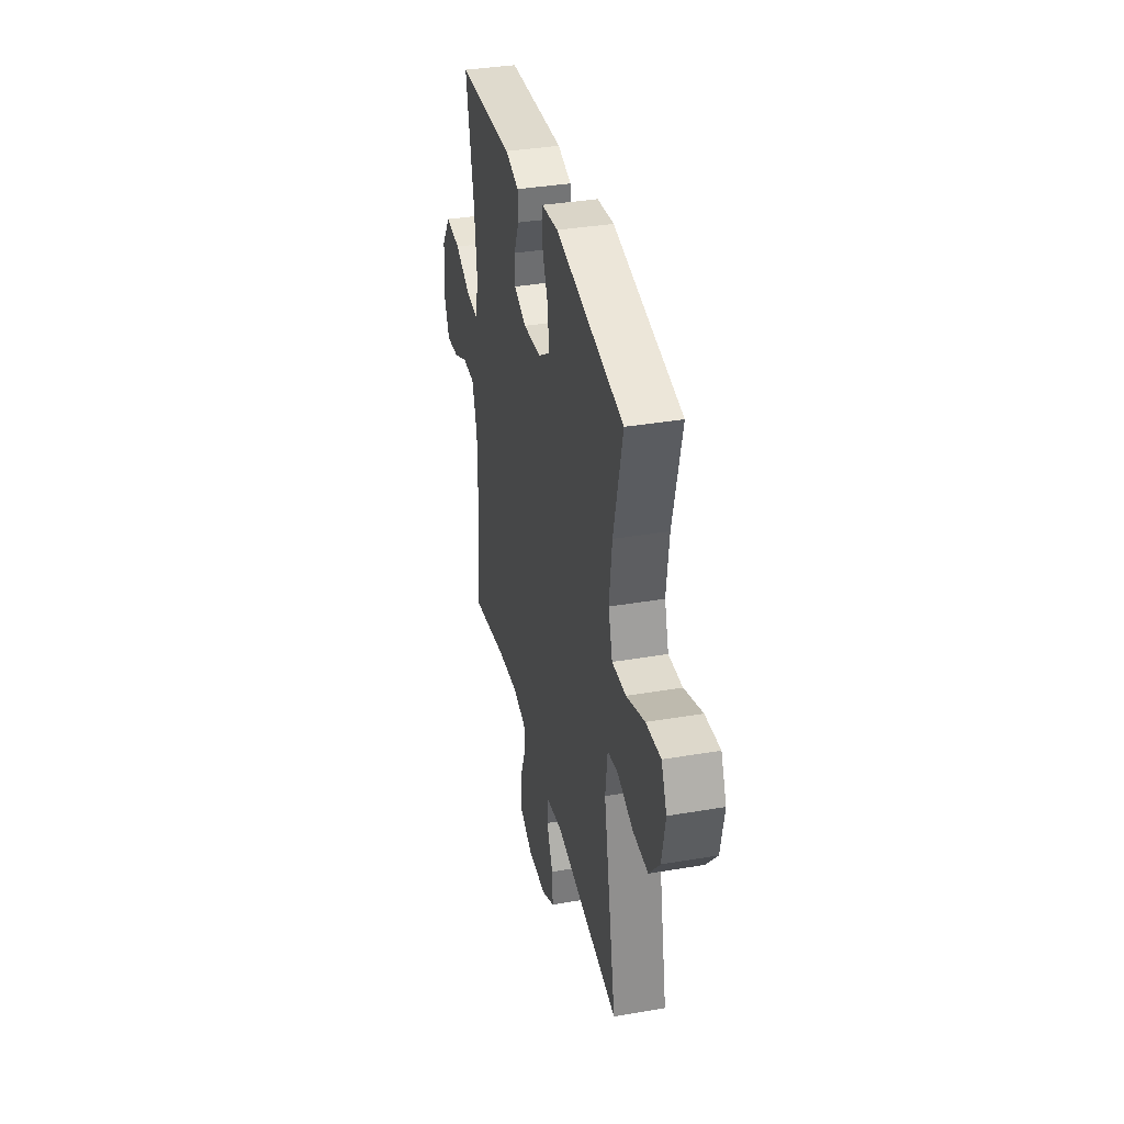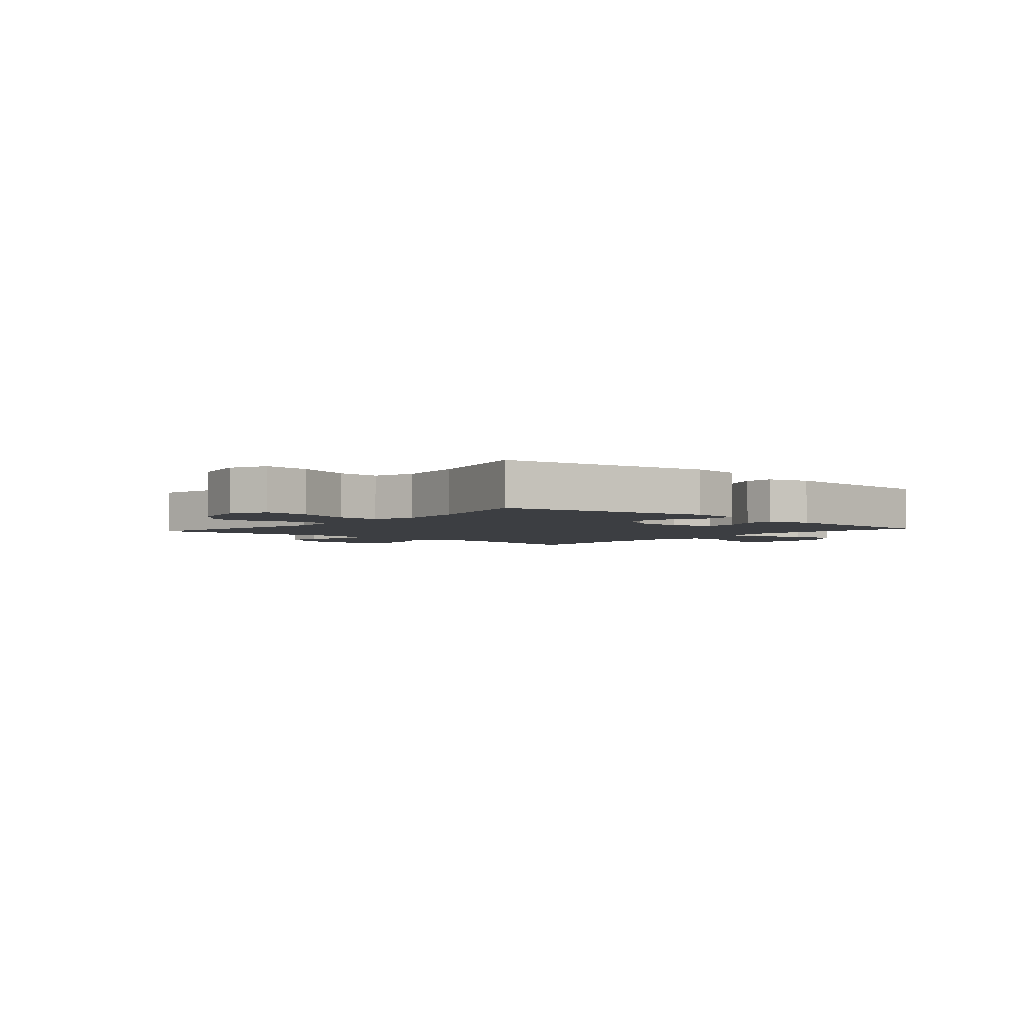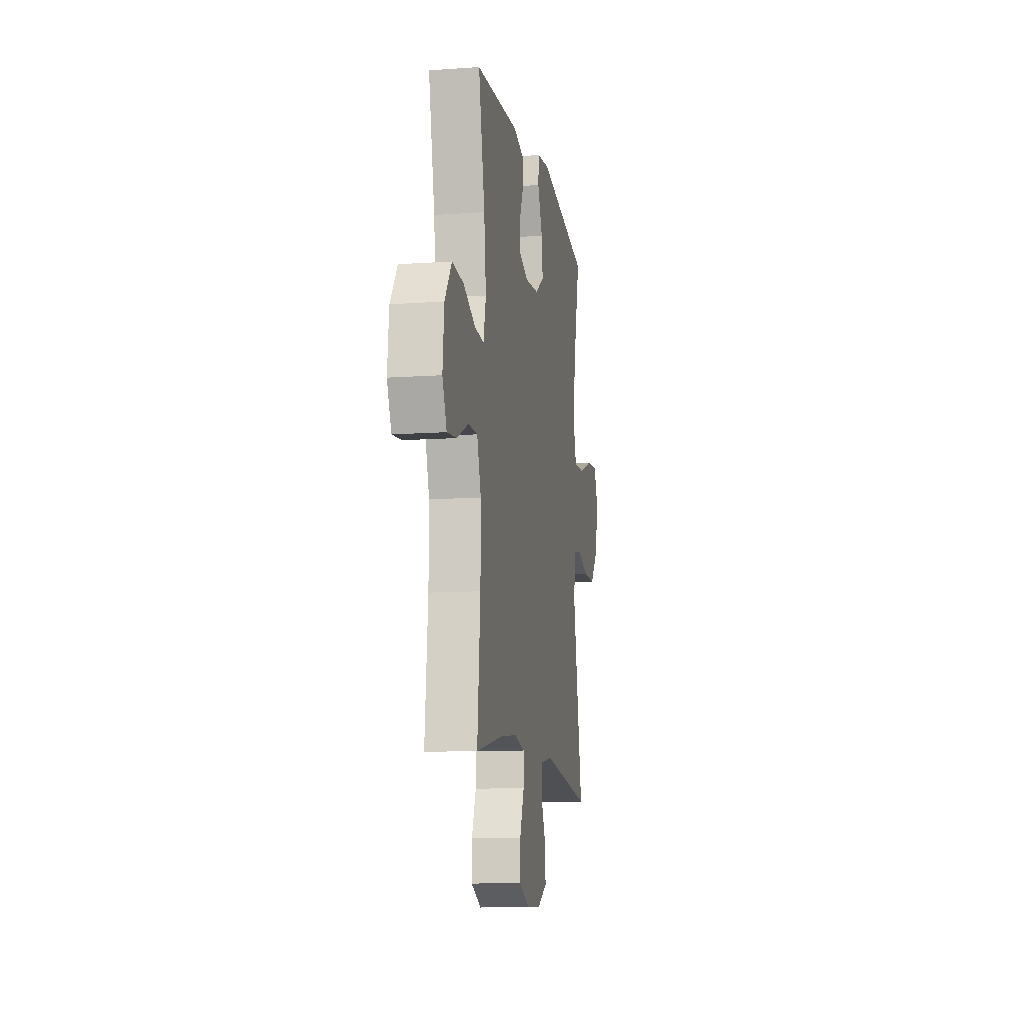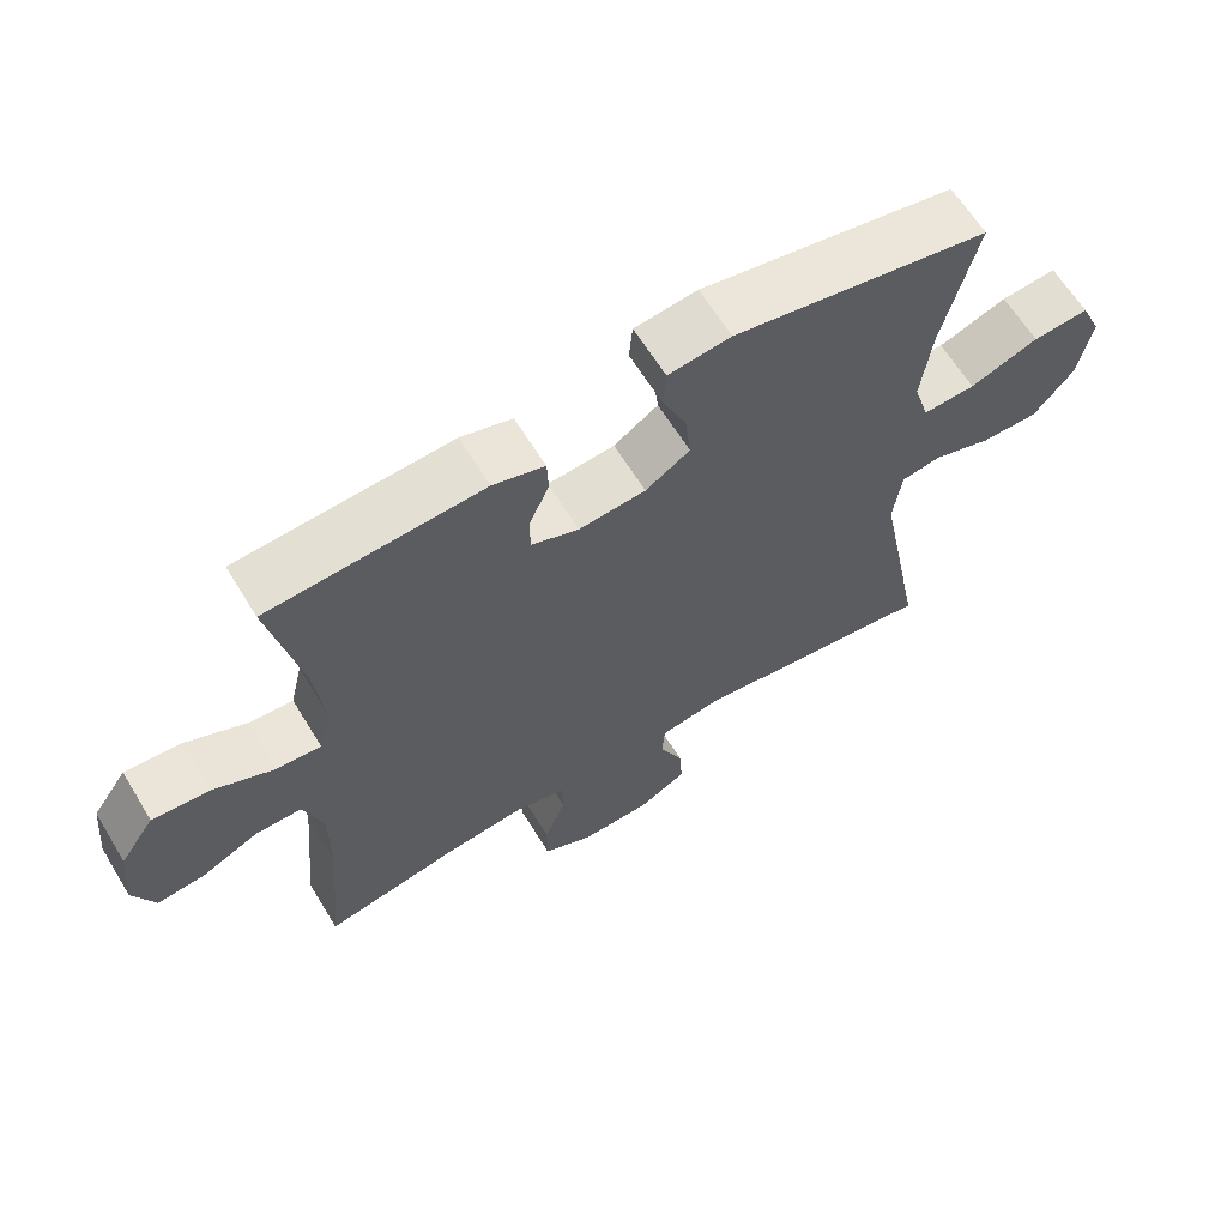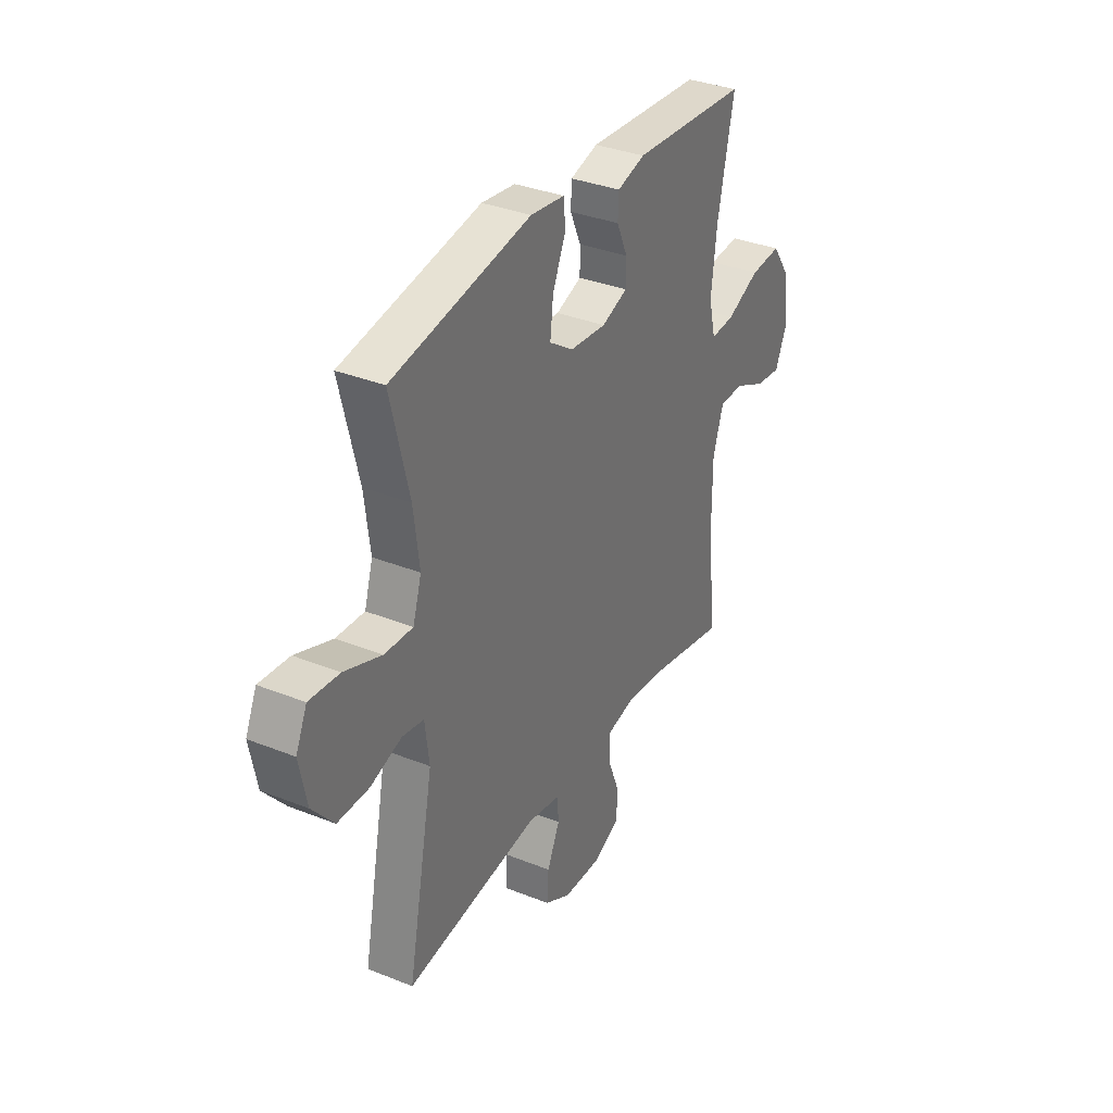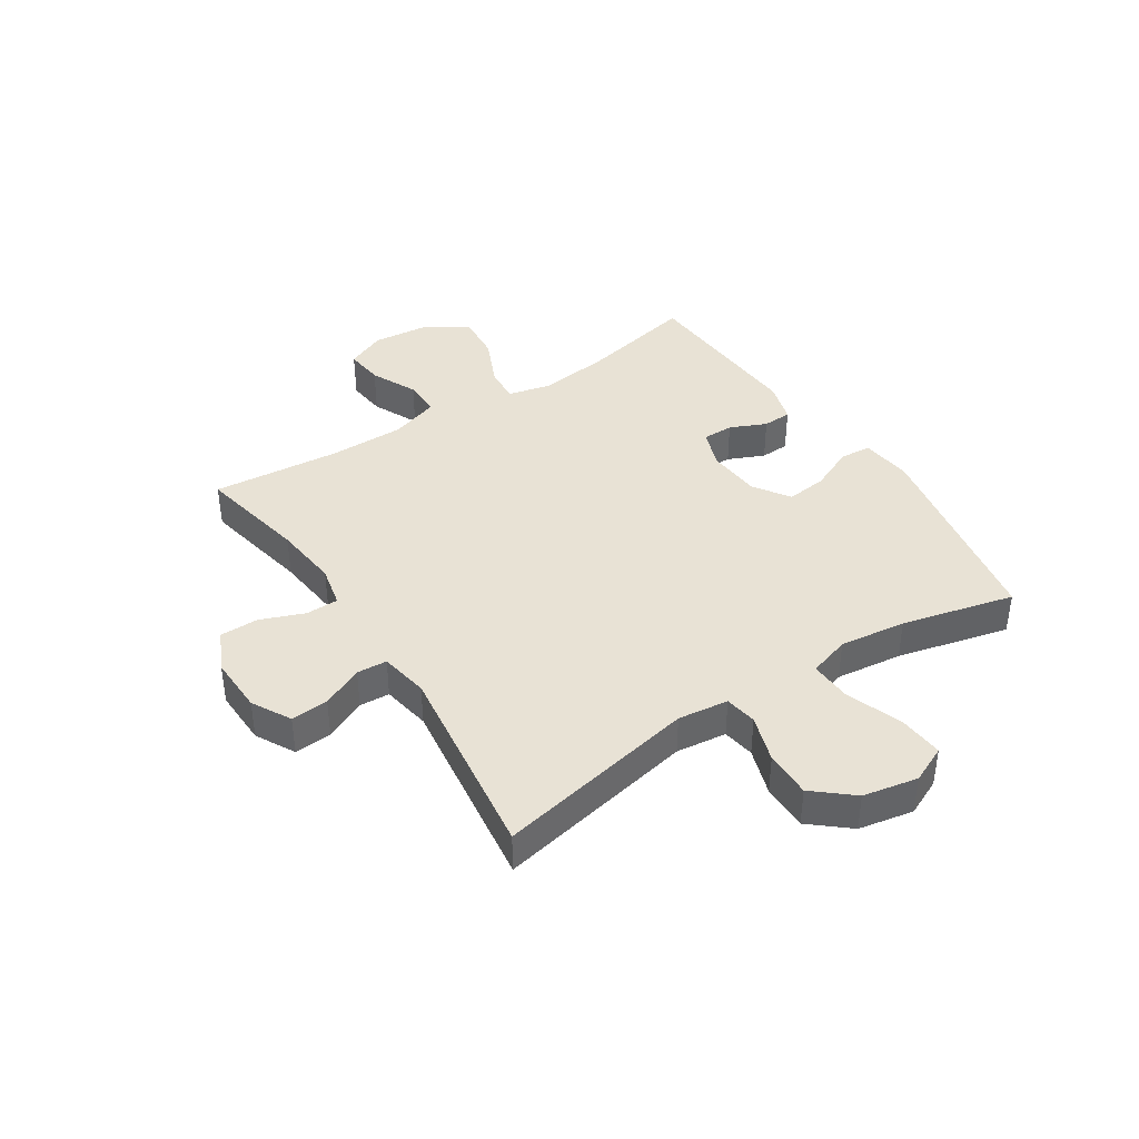
<metadata>
{"format":"obj","ext":"obj","renderer":"f3d","projection":"perspective","resolution":1024,"background":"white","views":[{"elev":36.2,"azim":-102.6,"up":"+Z"},{"elev":-3.3,"azim":-40.9,"up":"+Y"},{"elev":-11.1,"azim":99.9,"up":"+Z"},{"elev":63.3,"azim":148.6,"up":"+Z"},{"elev":34.2,"azim":-61.6,"up":"+Z"},{"elev":40.7,"azim":-123.1,"up":"+Y"}]}
</metadata>
<code>
o path756
v 0.1882 0.0375 0.5335
v 0.1143 0.0375 0.5121
v 0.1124 0.0375 0.4609
v 0.141 0.0375 0.3966
v 0.1409 0.0375 0.3422
v 0.07262 0.0375 0.3167
v -0.02339 0.0375 0.3248
v -0.08693 0.0375 0.3672
v -0.0788 0.0375 0.4397
v -0.0441 0.0375 0.5181
v -0.04901 0.0375 0.5731
v -0.139 0.0375 0.584
v -0.5066 0.0375 0.5156
v -0.4576 0.0375 0.3167
v -0.4427 0.0375 0.1992
v -0.4652 0.0375 0.1258
v -0.5405 0.0375 0.1291
v -0.6387 0.0375 0.1655
v -0.7187 0.0375 0.172
v -0.7483 0.0375 0.1067
v -0.729 0.0375 0.009486
v -0.6714 0.0375 -0.05873
v -0.5886 0.0375 -0.05791
v -0.505 0.0375 -0.03058
v -0.4481 0.0375 -0.03996
v -0.4368 0.0375 -0.1295
v -0.5066 0.0375 -0.4861
v -0.1524 0.0375 -0.4388
v -0.06633 0.0375 -0.4542
v -0.06274 0.0375 -0.5078
v -0.09609 0.0375 -0.5809
v -0.1006 0.0375 -0.6475
v -0.03175 0.0375 -0.6854
v 0.06956 0.0375 -0.6884
v 0.1411 0.0375 -0.6543
v 0.1414 0.0375 -0.5861
v 0.111 0.0375 -0.5083
v 0.1113 0.0375 -0.4505
v 0.185 0.0375 -0.4341
v 0.3006 0.0375 -0.4467
v 0.4953 0.0375 -0.4861
v 0.4739 0.0375 -0.259
v 0.4736 0.0375 -0.124
v 0.5016 0.0375 -0.03817
v 0.5675 0.0375 -0.03848
v 0.6495 0.0375 -0.077
v 0.718 0.0375 -0.08452
v 0.7486 0.0375 -0.01447
v 0.7381 0.0375 0.08921
v 0.6886 0.0375 0.1599
v 0.607 0.0375 0.1532
v 0.519 0.0375 0.1139
v 0.4553 0.0375 0.1089
v 0.4374 0.0375 0.1848
v 0.4516 0.0375 0.3075
v 0.4953 0.0375 0.5156
v 0.1882 -0.0375 0.5335
v 0.1143 -0.0375 0.5121
v 0.1124 -0.0375 0.4609
v 0.141 -0.0375 0.3966
v 0.1409 -0.0375 0.3422
v 0.07262 -0.0375 0.3167
v -0.02339 -0.0375 0.3248
v -0.08693 -0.0375 0.3672
v -0.0788 -0.0375 0.4397
v -0.0441 -0.0375 0.5181
v -0.04901 -0.0375 0.5731
v -0.139 -0.0375 0.584
v -0.5066 -0.0375 0.5156
v -0.4576 -0.0375 0.3167
v -0.4427 -0.0375 0.1992
v -0.4652 -0.0375 0.1258
v -0.5405 -0.0375 0.1291
v -0.6387 -0.0375 0.1655
v -0.7187 -0.0375 0.172
v -0.7483 -0.0375 0.1067
v -0.729 -0.0375 0.009486
v -0.6714 -0.0375 -0.05873
v -0.5886 -0.0375 -0.05791
v -0.505 -0.0375 -0.03058
v -0.4481 -0.0375 -0.03996
v -0.4368 -0.0375 -0.1295
v -0.5066 -0.0375 -0.4861
v -0.1524 -0.0375 -0.4388
v -0.06633 -0.0375 -0.4542
v -0.06274 -0.0375 -0.5078
v -0.09609 -0.0375 -0.5809
v -0.1006 -0.0375 -0.6475
v -0.03175 -0.0375 -0.6854
v 0.06956 -0.0375 -0.6884
v 0.1411 -0.0375 -0.6543
v 0.1414 -0.0375 -0.5861
v 0.111 -0.0375 -0.5083
v 0.1113 -0.0375 -0.4505
v 0.185 -0.0375 -0.4341
v 0.3006 -0.0375 -0.4467
v 0.4953 -0.0375 -0.4861
v 0.4739 -0.0375 -0.259
v 0.4736 -0.0375 -0.124
v 0.5016 -0.0375 -0.03817
v 0.5675 -0.0375 -0.03848
v 0.6495 -0.0375 -0.077
v 0.718 -0.0375 -0.08452
v 0.7486 -0.0375 -0.01447
v 0.7381 -0.0375 0.08921
v 0.6886 -0.0375 0.1599
v 0.607 -0.0375 0.1532
v 0.519 -0.0375 0.1139
v 0.4553 -0.0375 0.1089
v 0.4374 -0.0375 0.1848
v 0.4516 -0.0375 0.3075
v 0.4953 -0.0375 0.5156
v -0.04901 0.0375 0.5731
v -0.04901 0.0375 0.5731
v -0.139 0.0375 0.584
v -0.0441 0.0375 0.5181
v 0.1882 0.0375 0.5335
v 0.1143 0.0375 0.5121
v 0.1143 0.0375 0.5121
v -0.5066 0.0375 0.5156
v -0.5066 0.0375 0.5156
v -0.0788 0.0375 0.4397
v 0.4953 0.0375 0.5156
v 0.4953 0.0375 0.5156
v 0.1124 0.0375 0.4609
v 0.141 0.0375 0.3966
v -0.08693 0.0375 0.3672
v -0.08693 0.0375 0.3672
v -0.4576 0.0375 0.3167
v 0.4516 0.0375 0.3075
v 0.1409 0.0375 0.3422
v 0.1409 0.0375 0.3422
v -0.02339 0.0375 0.3248
v 0.07262 0.0375 0.3167
v -0.4427 0.0375 0.1992
v 0.4374 0.0375 0.1848
v -0.4652 0.0375 0.1258
v -0.4652 0.0375 0.1258
v 0.4553 0.0375 0.1089
v 0.4553 0.0375 0.1089
v -0.6387 0.0375 0.1655
v -0.7187 0.0375 0.172
v -0.7187 0.0375 0.172
v -0.7483 0.0375 0.1067
v -0.5405 0.0375 0.1291
v 0.7381 0.0375 0.08921
v 0.6886 0.0375 0.1599
v 0.607 0.0375 0.1532
v 0.519 0.0375 0.1139
v -0.729 0.0375 0.009486
v 0.7486 0.0375 -0.01447
v -0.6714 0.0375 -0.05873
v 0.718 0.0375 -0.08452
v 0.718 0.0375 -0.08452
v 0.5016 0.0375 -0.03817
v 0.5016 0.0375 -0.03817
v 0.5675 0.0375 -0.03848
v -0.505 0.0375 -0.03058
v -0.4481 0.0375 -0.03996
v -0.4481 0.0375 -0.03996
v -0.5886 0.0375 -0.05791
v 0.4736 0.0375 -0.124
v 0.6495 0.0375 -0.077
v -0.4368 0.0375 -0.1295
v 0.4739 0.0375 -0.259
v 0.4953 0.0375 -0.4861
v 0.4953 0.0375 -0.4861
v 0.185 0.0375 -0.4341
v 0.3006 0.0375 -0.4467
v 0.1113 0.0375 -0.4505
v 0.1113 0.0375 -0.4505
v -0.1524 0.0375 -0.4388
v -0.06633 0.0375 -0.4542
v -0.06633 0.0375 -0.4542
v 0.111 0.0375 -0.5083
v -0.06274 0.0375 -0.5078
v -0.5066 0.0375 -0.4861
v -0.5066 0.0375 -0.4861
v -0.09609 0.0375 -0.5809
v 0.1414 0.0375 -0.5861
v -0.1006 0.0375 -0.6475
v -0.1006 0.0375 -0.6475
v 0.1411 0.0375 -0.6543
v 0.1411 0.0375 -0.6543
v -0.03175 0.0375 -0.6854
v 0.06956 0.0375 -0.6884
v -0.04901 -0.0375 0.5731
v -0.04901 -0.0375 0.5731
v -0.139 -0.0375 0.584
v -0.0441 -0.0375 0.5181
v 0.1882 -0.0375 0.5335
v 0.1143 -0.0375 0.5121
v 0.1143 -0.0375 0.5121
v -0.5066 -0.0375 0.5156
v -0.5066 -0.0375 0.5156
v -0.0788 -0.0375 0.4397
v 0.4953 -0.0375 0.5156
v 0.4953 -0.0375 0.5156
v 0.1124 -0.0375 0.4609
v 0.141 -0.0375 0.3966
v -0.08693 -0.0375 0.3672
v -0.08693 -0.0375 0.3672
v -0.4576 -0.0375 0.3167
v 0.4516 -0.0375 0.3075
v 0.1409 -0.0375 0.3422
v 0.1409 -0.0375 0.3422
v -0.02339 -0.0375 0.3248
v 0.07262 -0.0375 0.3167
v -0.4427 -0.0375 0.1992
v 0.4374 -0.0375 0.1848
v -0.4652 -0.0375 0.1258
v -0.4652 -0.0375 0.1258
v 0.4553 -0.0375 0.1089
v 0.4553 -0.0375 0.1089
v -0.6387 -0.0375 0.1655
v -0.7187 -0.0375 0.172
v -0.7187 -0.0375 0.172
v -0.7483 -0.0375 0.1067
v -0.5405 -0.0375 0.1291
v 0.7381 -0.0375 0.08921
v 0.6886 -0.0375 0.1599
v 0.607 -0.0375 0.1532
v 0.519 -0.0375 0.1139
v -0.729 -0.0375 0.009486
v 0.7486 -0.0375 -0.01447
v -0.6714 -0.0375 -0.05873
v 0.718 -0.0375 -0.08452
v 0.718 -0.0375 -0.08452
v 0.5016 -0.0375 -0.03817
v 0.5016 -0.0375 -0.03817
v 0.5675 -0.0375 -0.03848
v -0.505 -0.0375 -0.03058
v -0.4481 -0.0375 -0.03996
v -0.4481 -0.0375 -0.03996
v -0.5886 -0.0375 -0.05791
v 0.4736 -0.0375 -0.124
v 0.6495 -0.0375 -0.077
v -0.4368 -0.0375 -0.1295
v 0.4739 -0.0375 -0.259
v 0.4953 -0.0375 -0.4861
v 0.4953 -0.0375 -0.4861
v 0.185 -0.0375 -0.4341
v 0.3006 -0.0375 -0.4467
v 0.1113 -0.0375 -0.4505
v 0.1113 -0.0375 -0.4505
v -0.1524 -0.0375 -0.4388
v -0.06633 -0.0375 -0.4542
v -0.06633 -0.0375 -0.4542
v 0.111 -0.0375 -0.5083
v -0.06274 -0.0375 -0.5078
v -0.5066 -0.0375 -0.4861
v -0.5066 -0.0375 -0.4861
v -0.09609 -0.0375 -0.5809
v 0.1414 -0.0375 -0.5861
v -0.1006 -0.0375 -0.6475
v -0.1006 -0.0375 -0.6475
v 0.1411 -0.0375 -0.6543
v 0.1411 -0.0375 -0.6543
v -0.03175 -0.0375 -0.6854
v 0.06956 -0.0375 -0.6884
f 244 208 247
f 239 242 243
f 235 224 226
f 213 210 208
f 199 191 192
f 219 215 224
f 236 208 242
f 221 222 220
f 242 208 244
f 249 250 260
f 229 223 213
f 249 244 250
f 207 201 209
f 204 205 210
f 209 201 203
f 236 213 208
f 211 219 232
f 200 191 199
f 205 204 200
f 229 213 236
f 246 207 238
f 247 208 207
f 223 231 222
f 259 260 250
f 249 260 254
f 211 207 209
f 257 254 260
f 222 231 220
f 232 219 235
f 247 207 246
f 189 196 190
f 203 189 194
f 233 207 211
f 255 259 253
f 238 207 233
f 218 215 216
f 233 211 232
f 246 238 251
f 224 215 218
f 253 259 250
f 201 196 203
f 225 220 237
f 189 190 187
f 236 242 239
f 239 243 240
f 208 210 205
f 237 220 231
f 191 200 204
f 231 223 229
f 219 224 235
f 250 244 247
f 203 196 189
f 191 204 197
f 227 225 237
f 114 12 68 188
f 10 11 67 66
f 1 119 193 57
f 12 121 195 68
f 9 10 66 65
f 124 1 57 198
f 2 3 59 58
f 3 4 60 59
f 128 9 65 202
f 13 14 70 69
f 55 56 112 111
f 4 132 206 60
f 7 8 64 63
f 5 6 62 61
f 6 7 63 62
f 14 15 71 70
f 54 55 111 110
f 15 138 212 71
f 140 54 110 214
f 18 143 217 74
f 19 20 76 75
f 17 18 74 73
f 49 50 106 105
f 50 51 107 106
f 51 52 108 107
f 16 17 73 72
f 52 53 109 108
f 20 21 77 76
f 48 49 105 104
f 21 22 78 77
f 154 48 104 228
f 156 45 101 230
f 24 160 234 80
f 23 24 80 79
f 22 23 79 78
f 43 44 100 99
f 46 47 103 102
f 45 46 102 101
f 25 26 82 81
f 42 43 99 98
f 167 42 98 241
f 39 40 96 95
f 171 39 95 245
f 28 174 248 84
f 37 38 94 93
f 29 30 86 85
f 178 28 84 252
f 26 27 83 82
f 40 41 97 96
f 30 31 87 86
f 36 37 93 92
f 31 182 256 87
f 184 36 92 258
f 32 33 89 88
f 34 35 91 90
f 33 34 90 89
f 170 173 134
f 165 169 168
f 161 152 150
f 139 134 136
f 125 118 117
f 145 150 141
f 162 168 134
f 147 146 148
f 168 170 134
f 175 186 176
f 155 139 149
f 175 176 170
f 133 135 127
f 130 136 131
f 135 129 127
f 162 134 139
f 137 158 145
f 126 125 117
f 131 126 130
f 155 162 139
f 172 164 133
f 173 133 134
f 149 148 157
f 185 176 186
f 175 180 186
f 137 135 133
f 183 186 180
f 148 146 157
f 158 161 145
f 173 172 133
f 115 116 122
f 129 120 115
f 159 137 133
f 181 179 185
f 164 159 133
f 144 142 141
f 159 158 137
f 172 177 164
f 150 144 141
f 179 176 185
f 127 129 122
f 151 163 146
f 115 113 116
f 162 165 168
f 165 166 169
f 134 131 136
f 163 157 146
f 117 130 126
f 157 155 149
f 145 161 150
f 176 173 170
f 129 115 122
f 117 123 130
f 153 163 151

</code>
